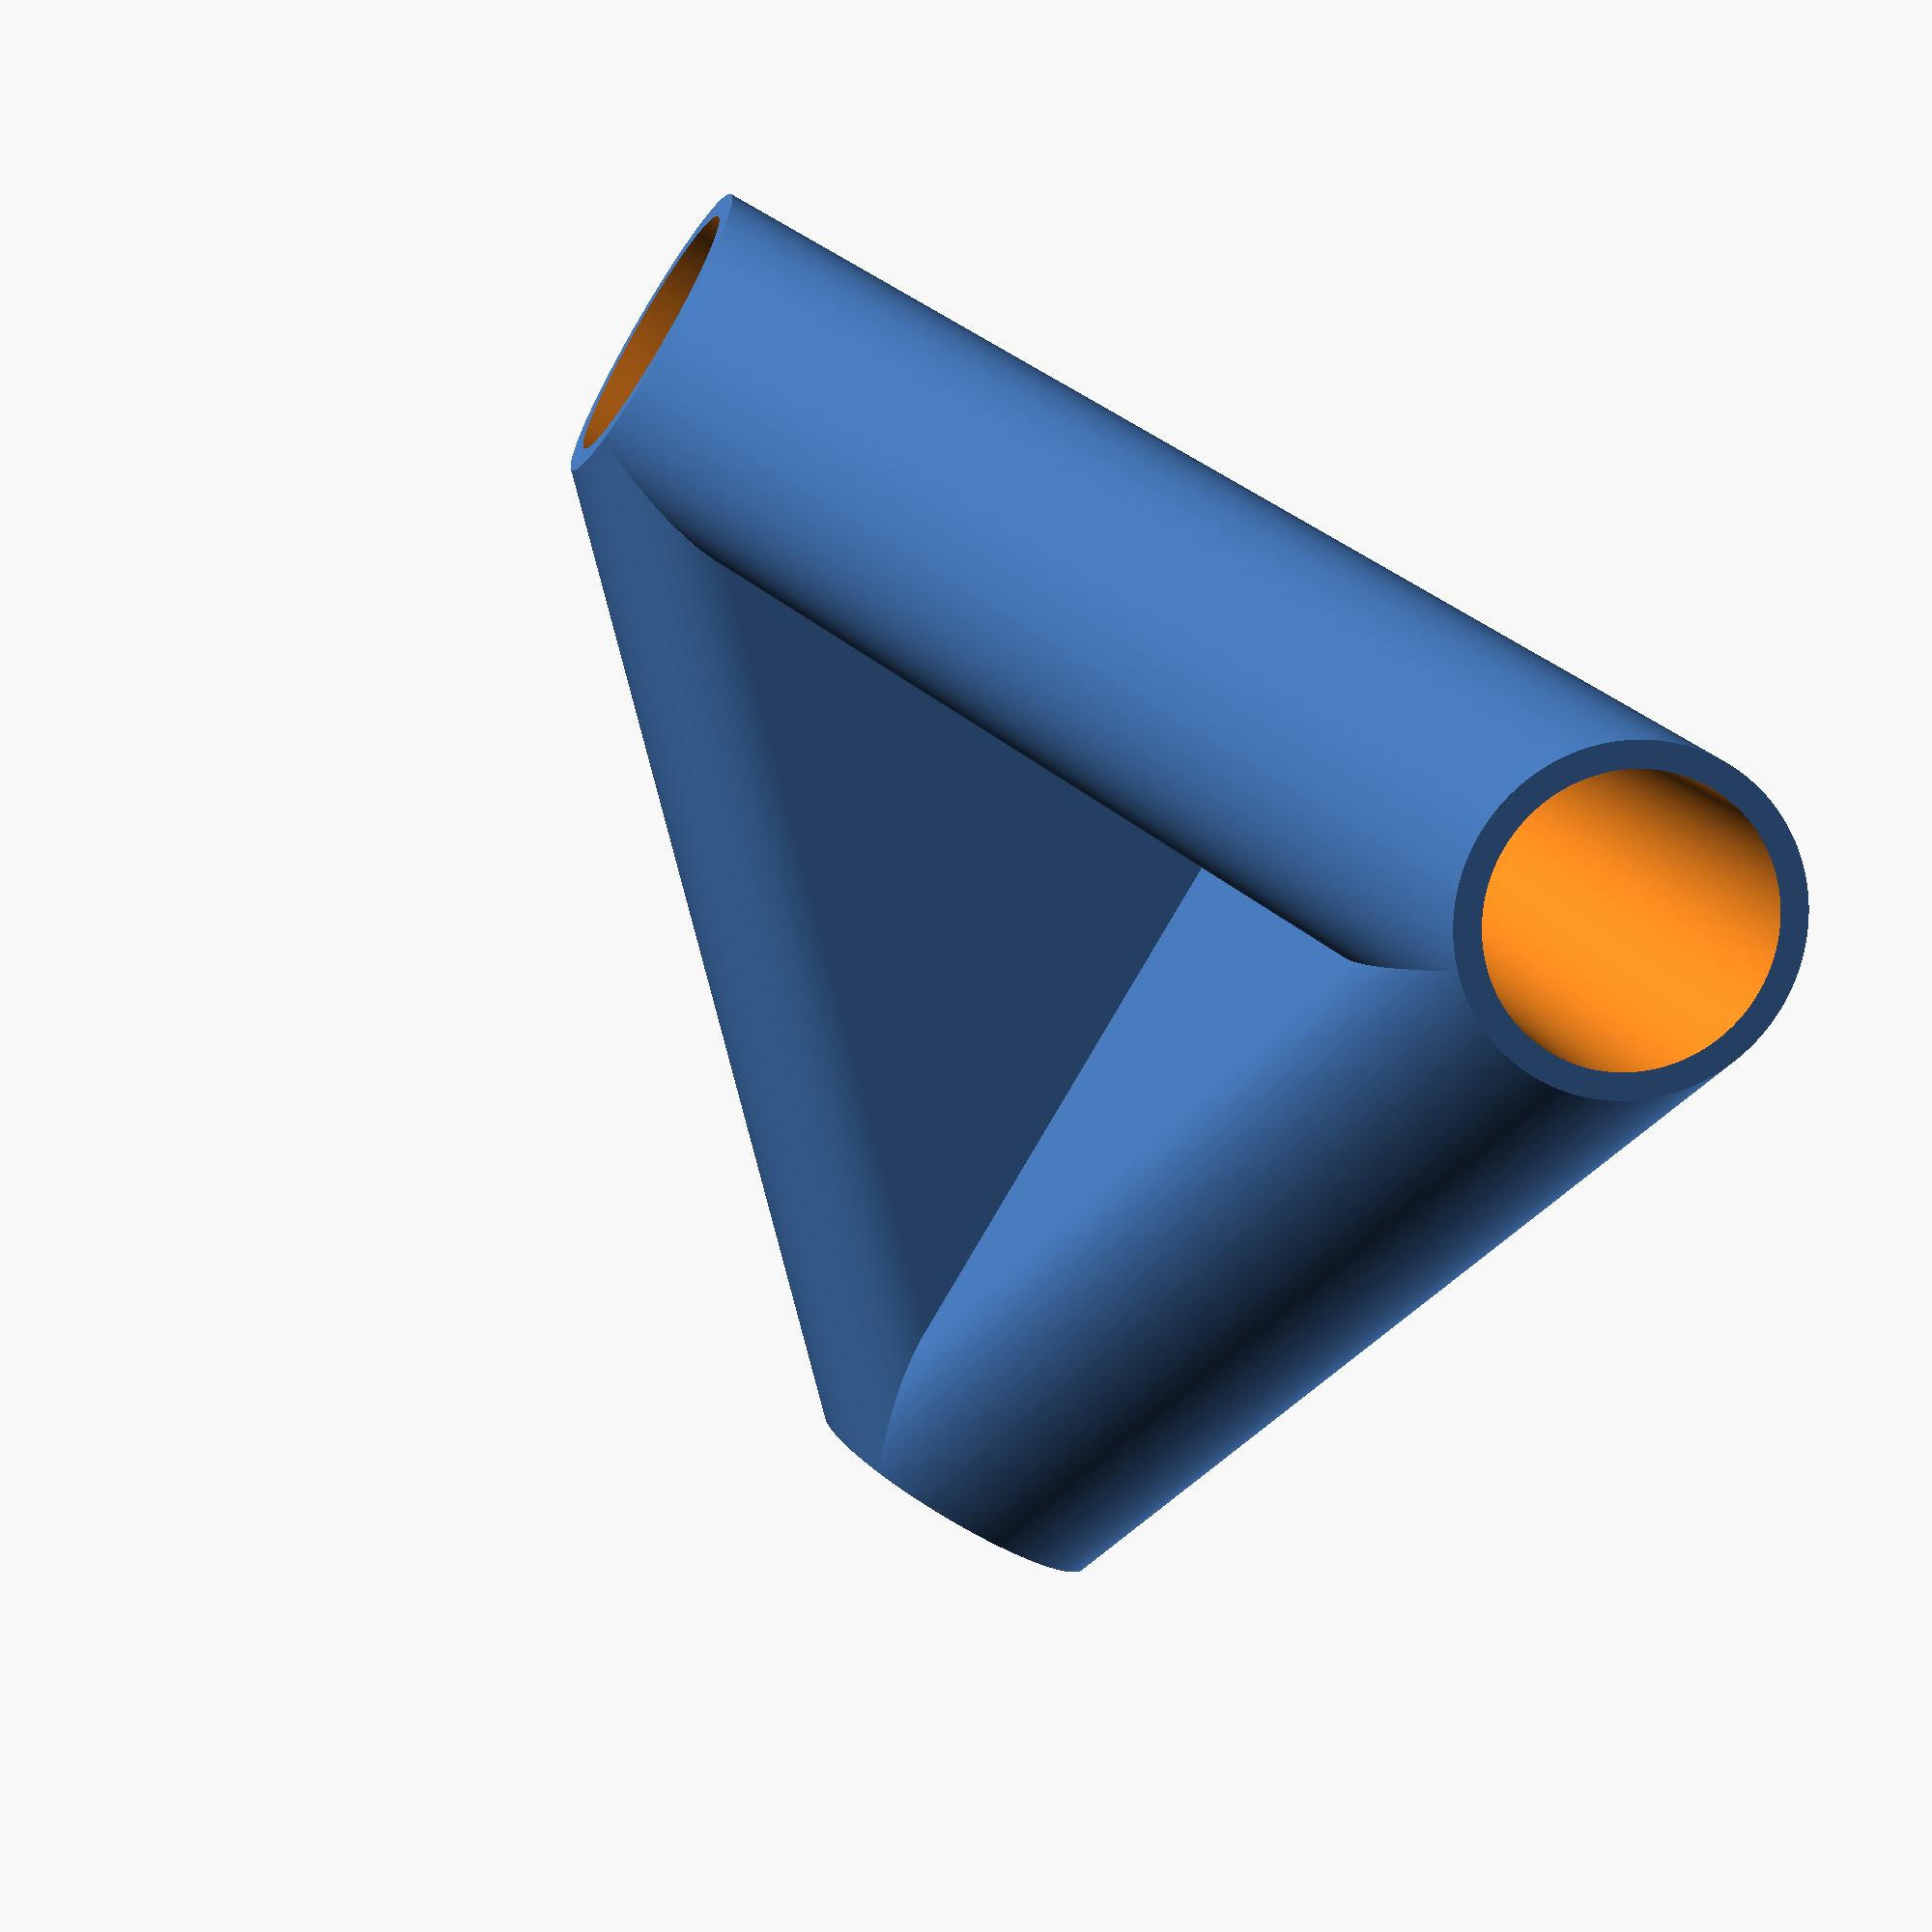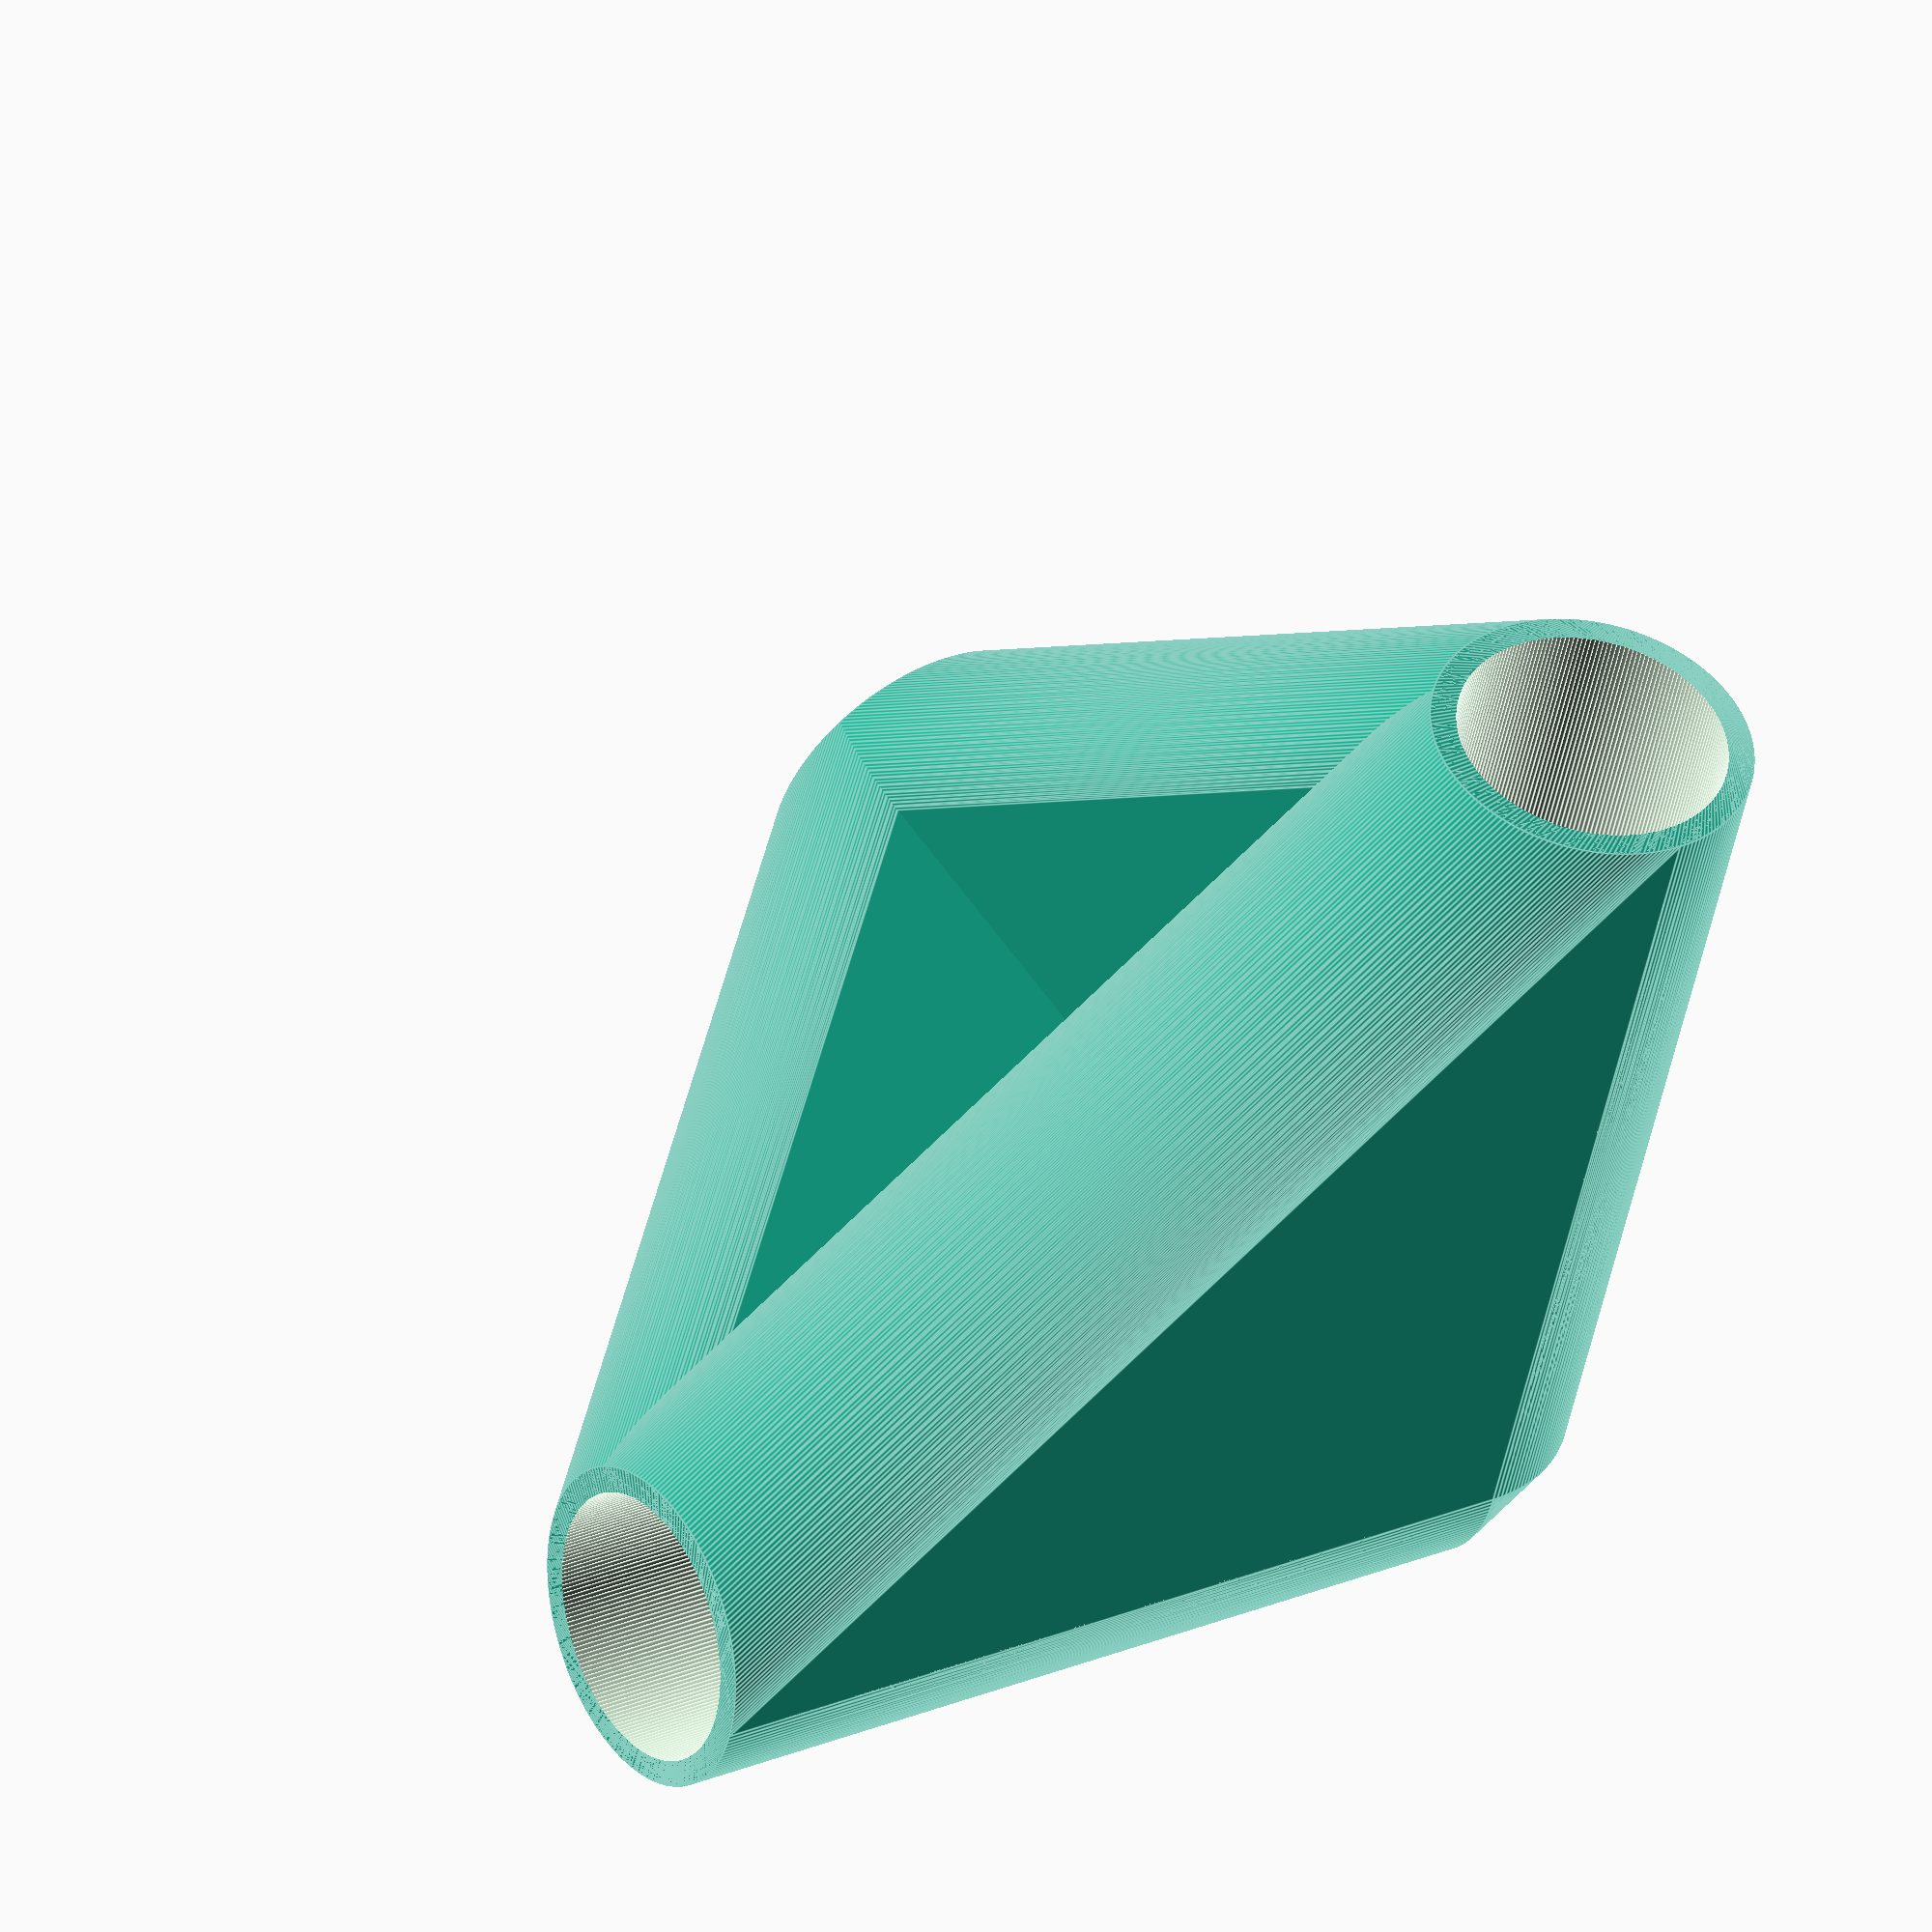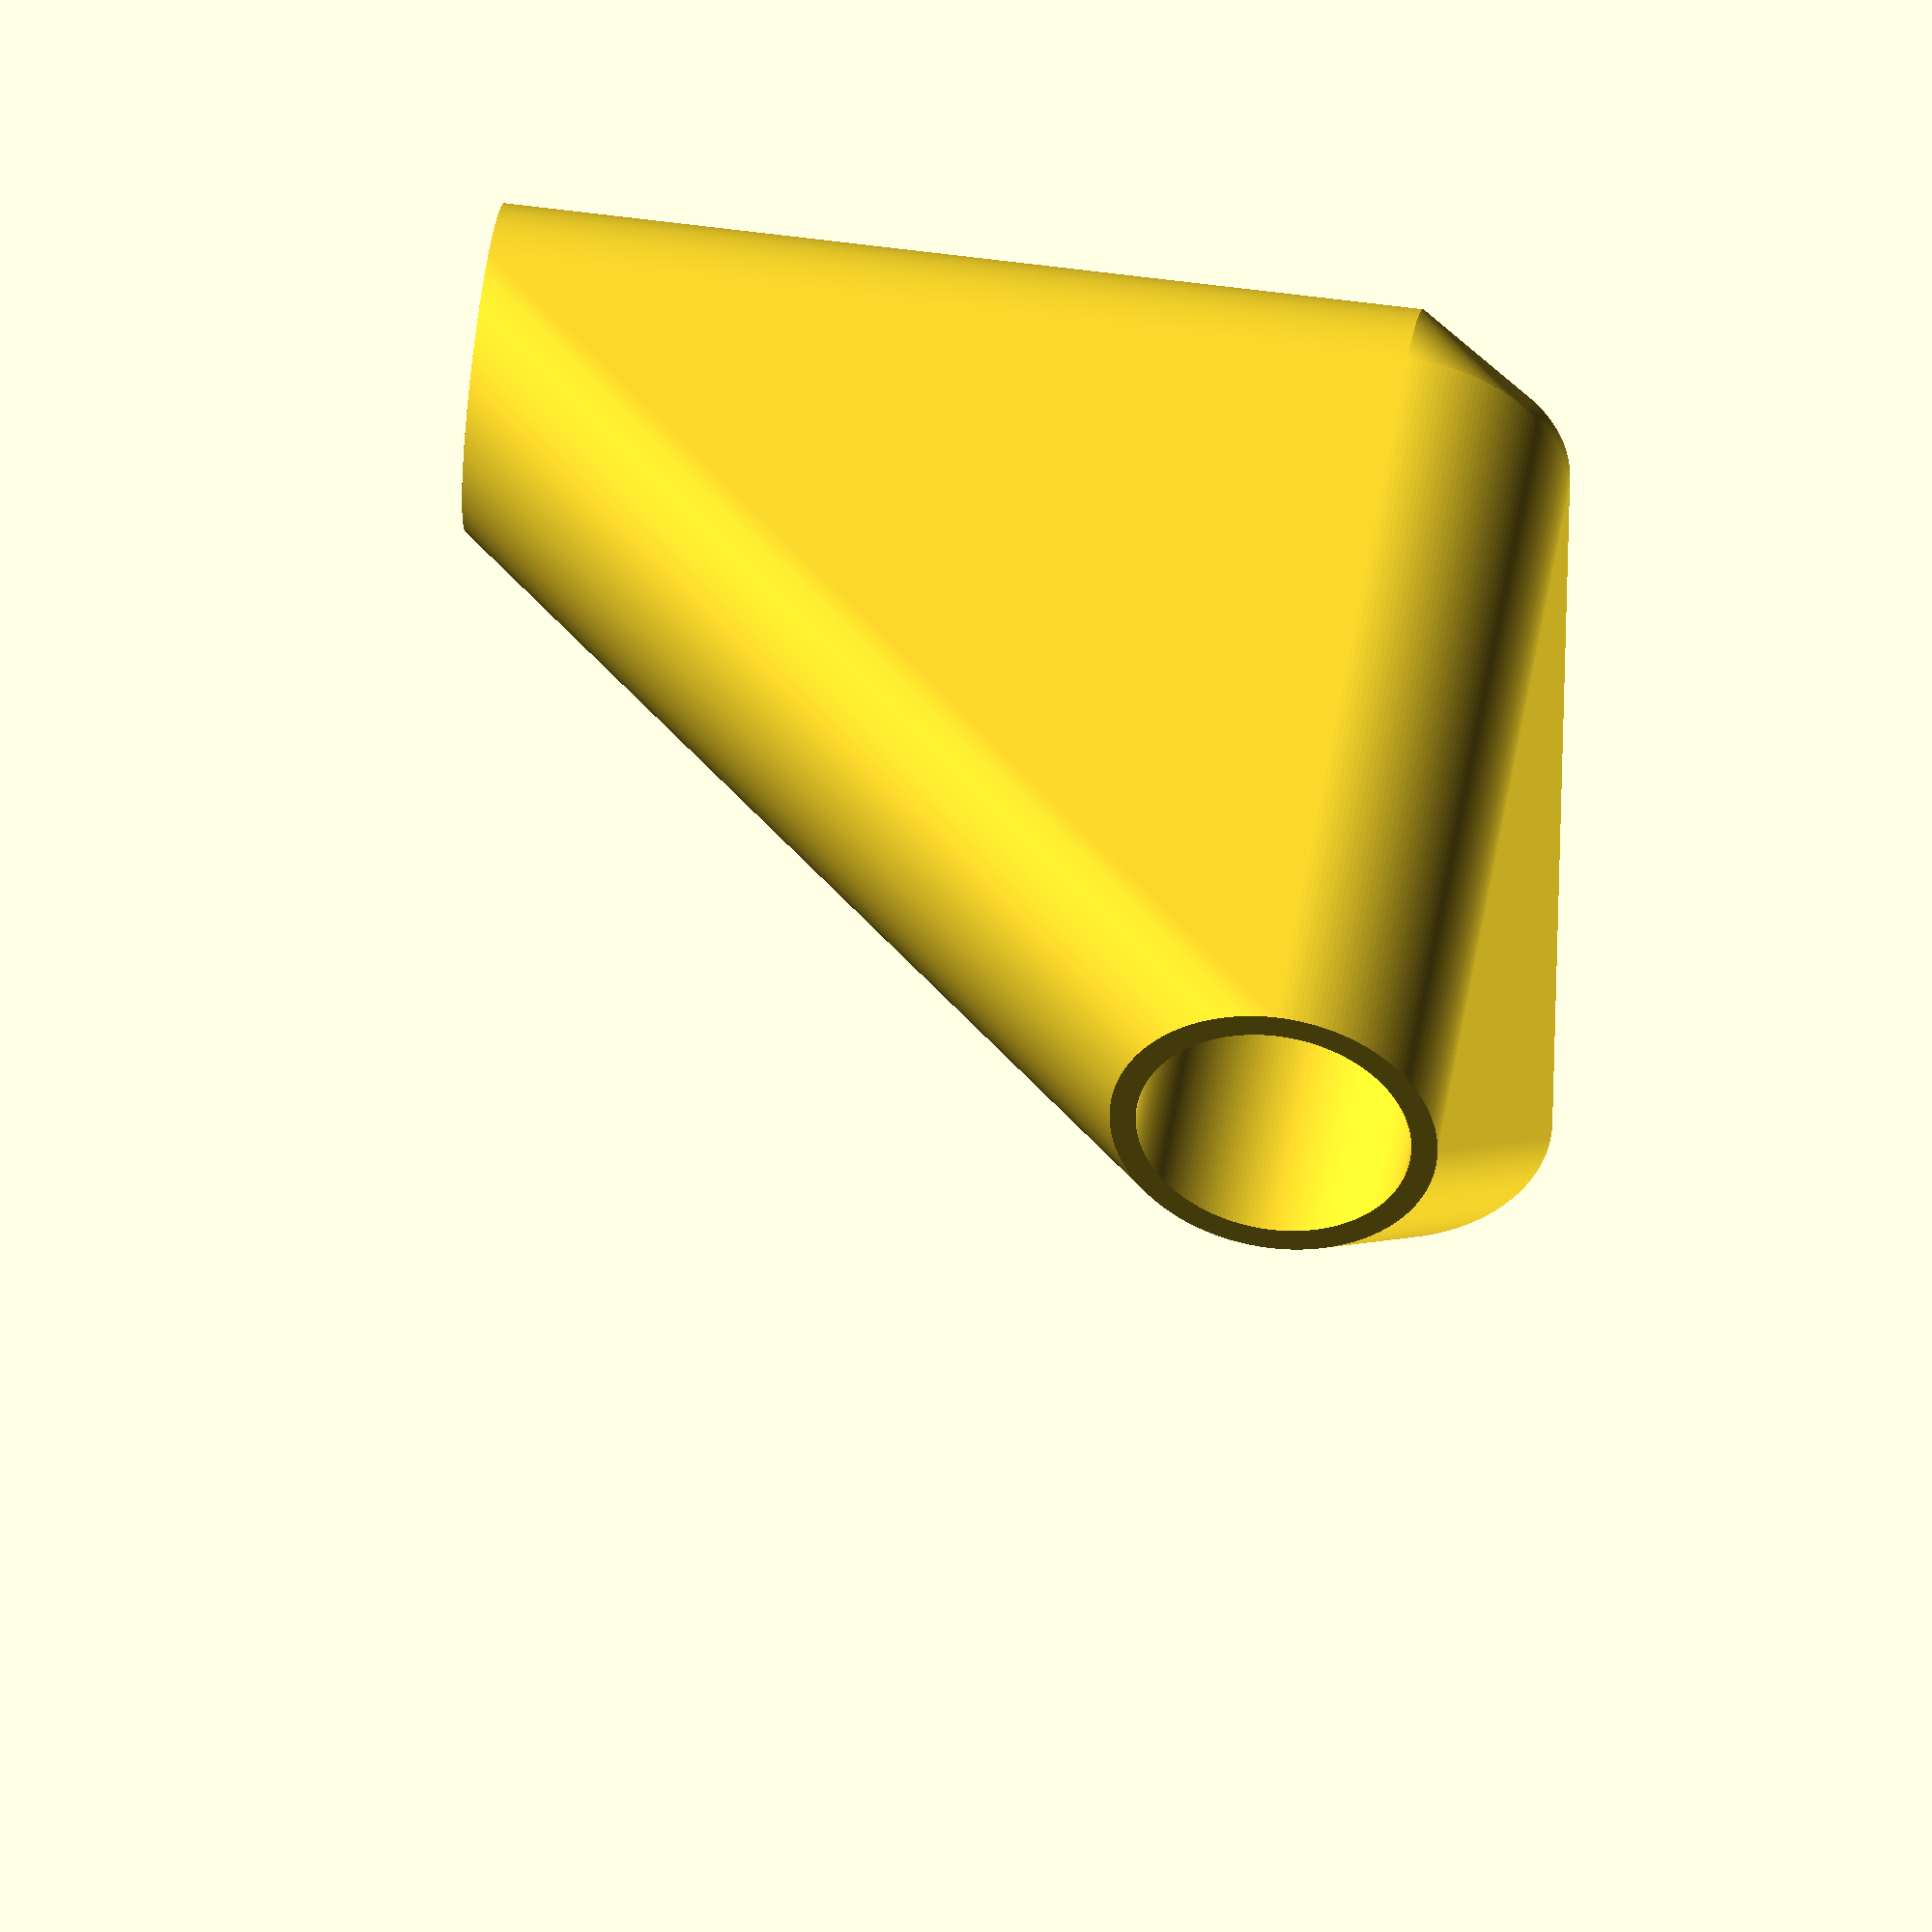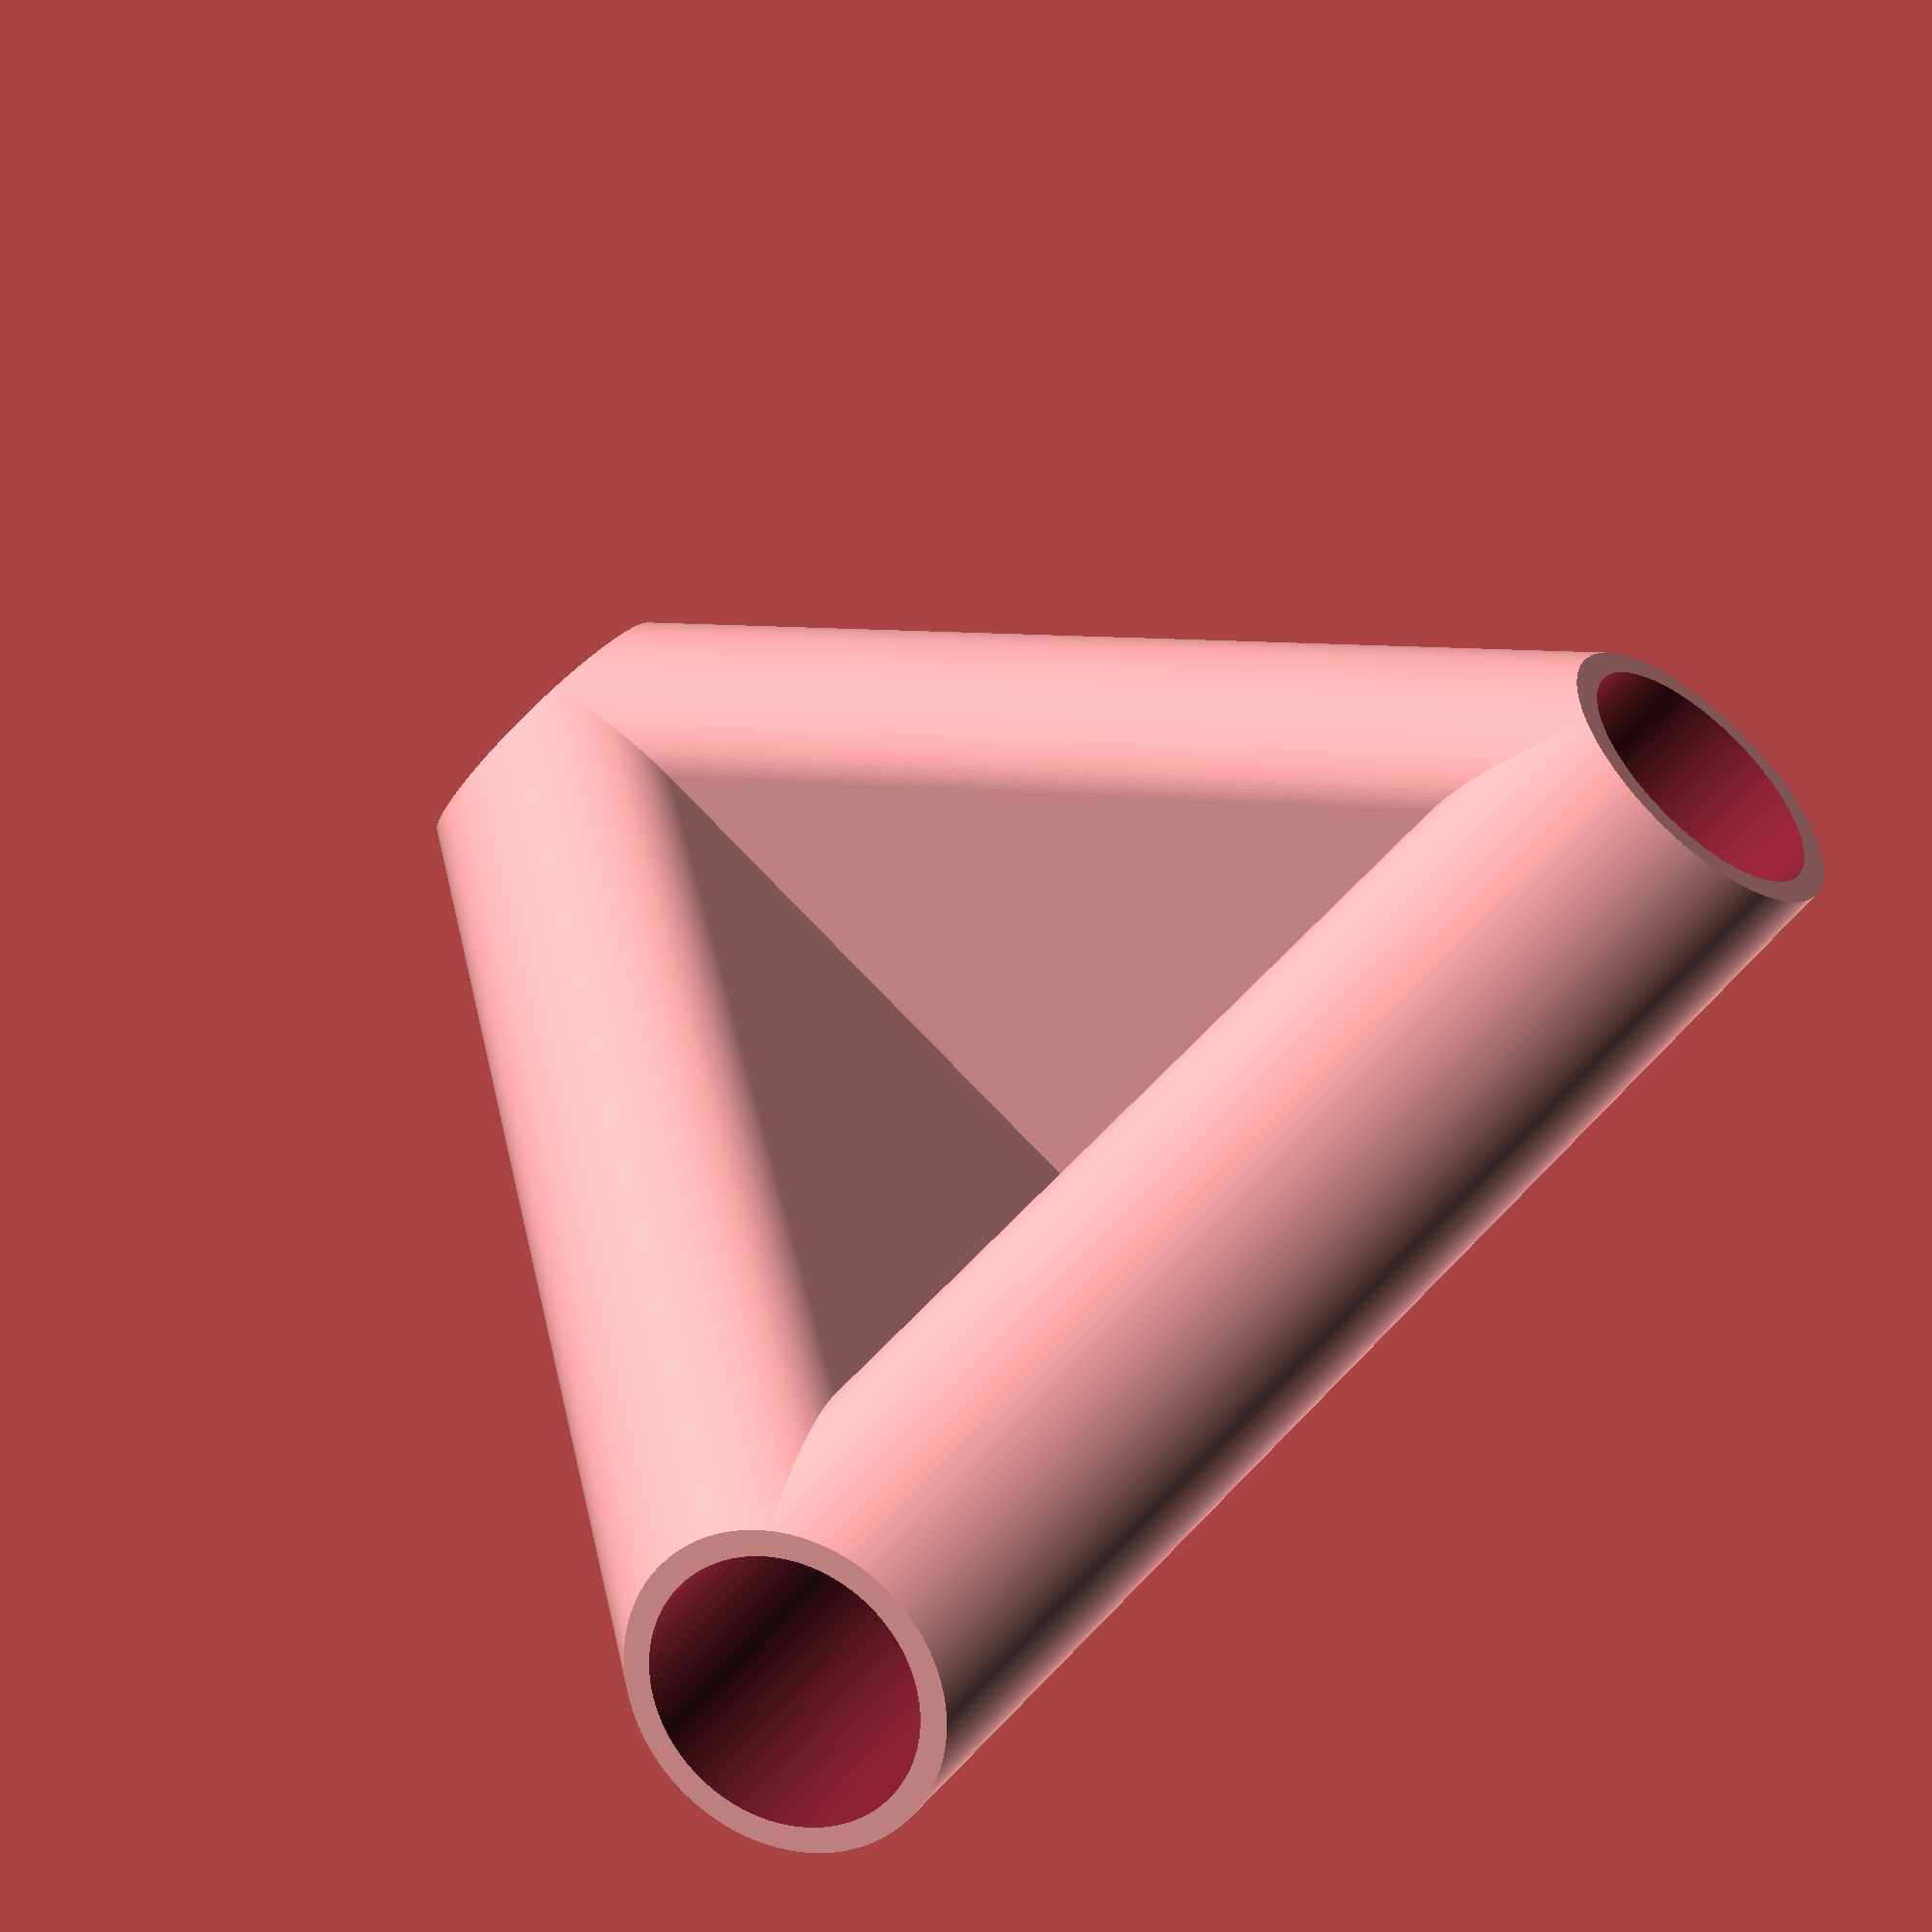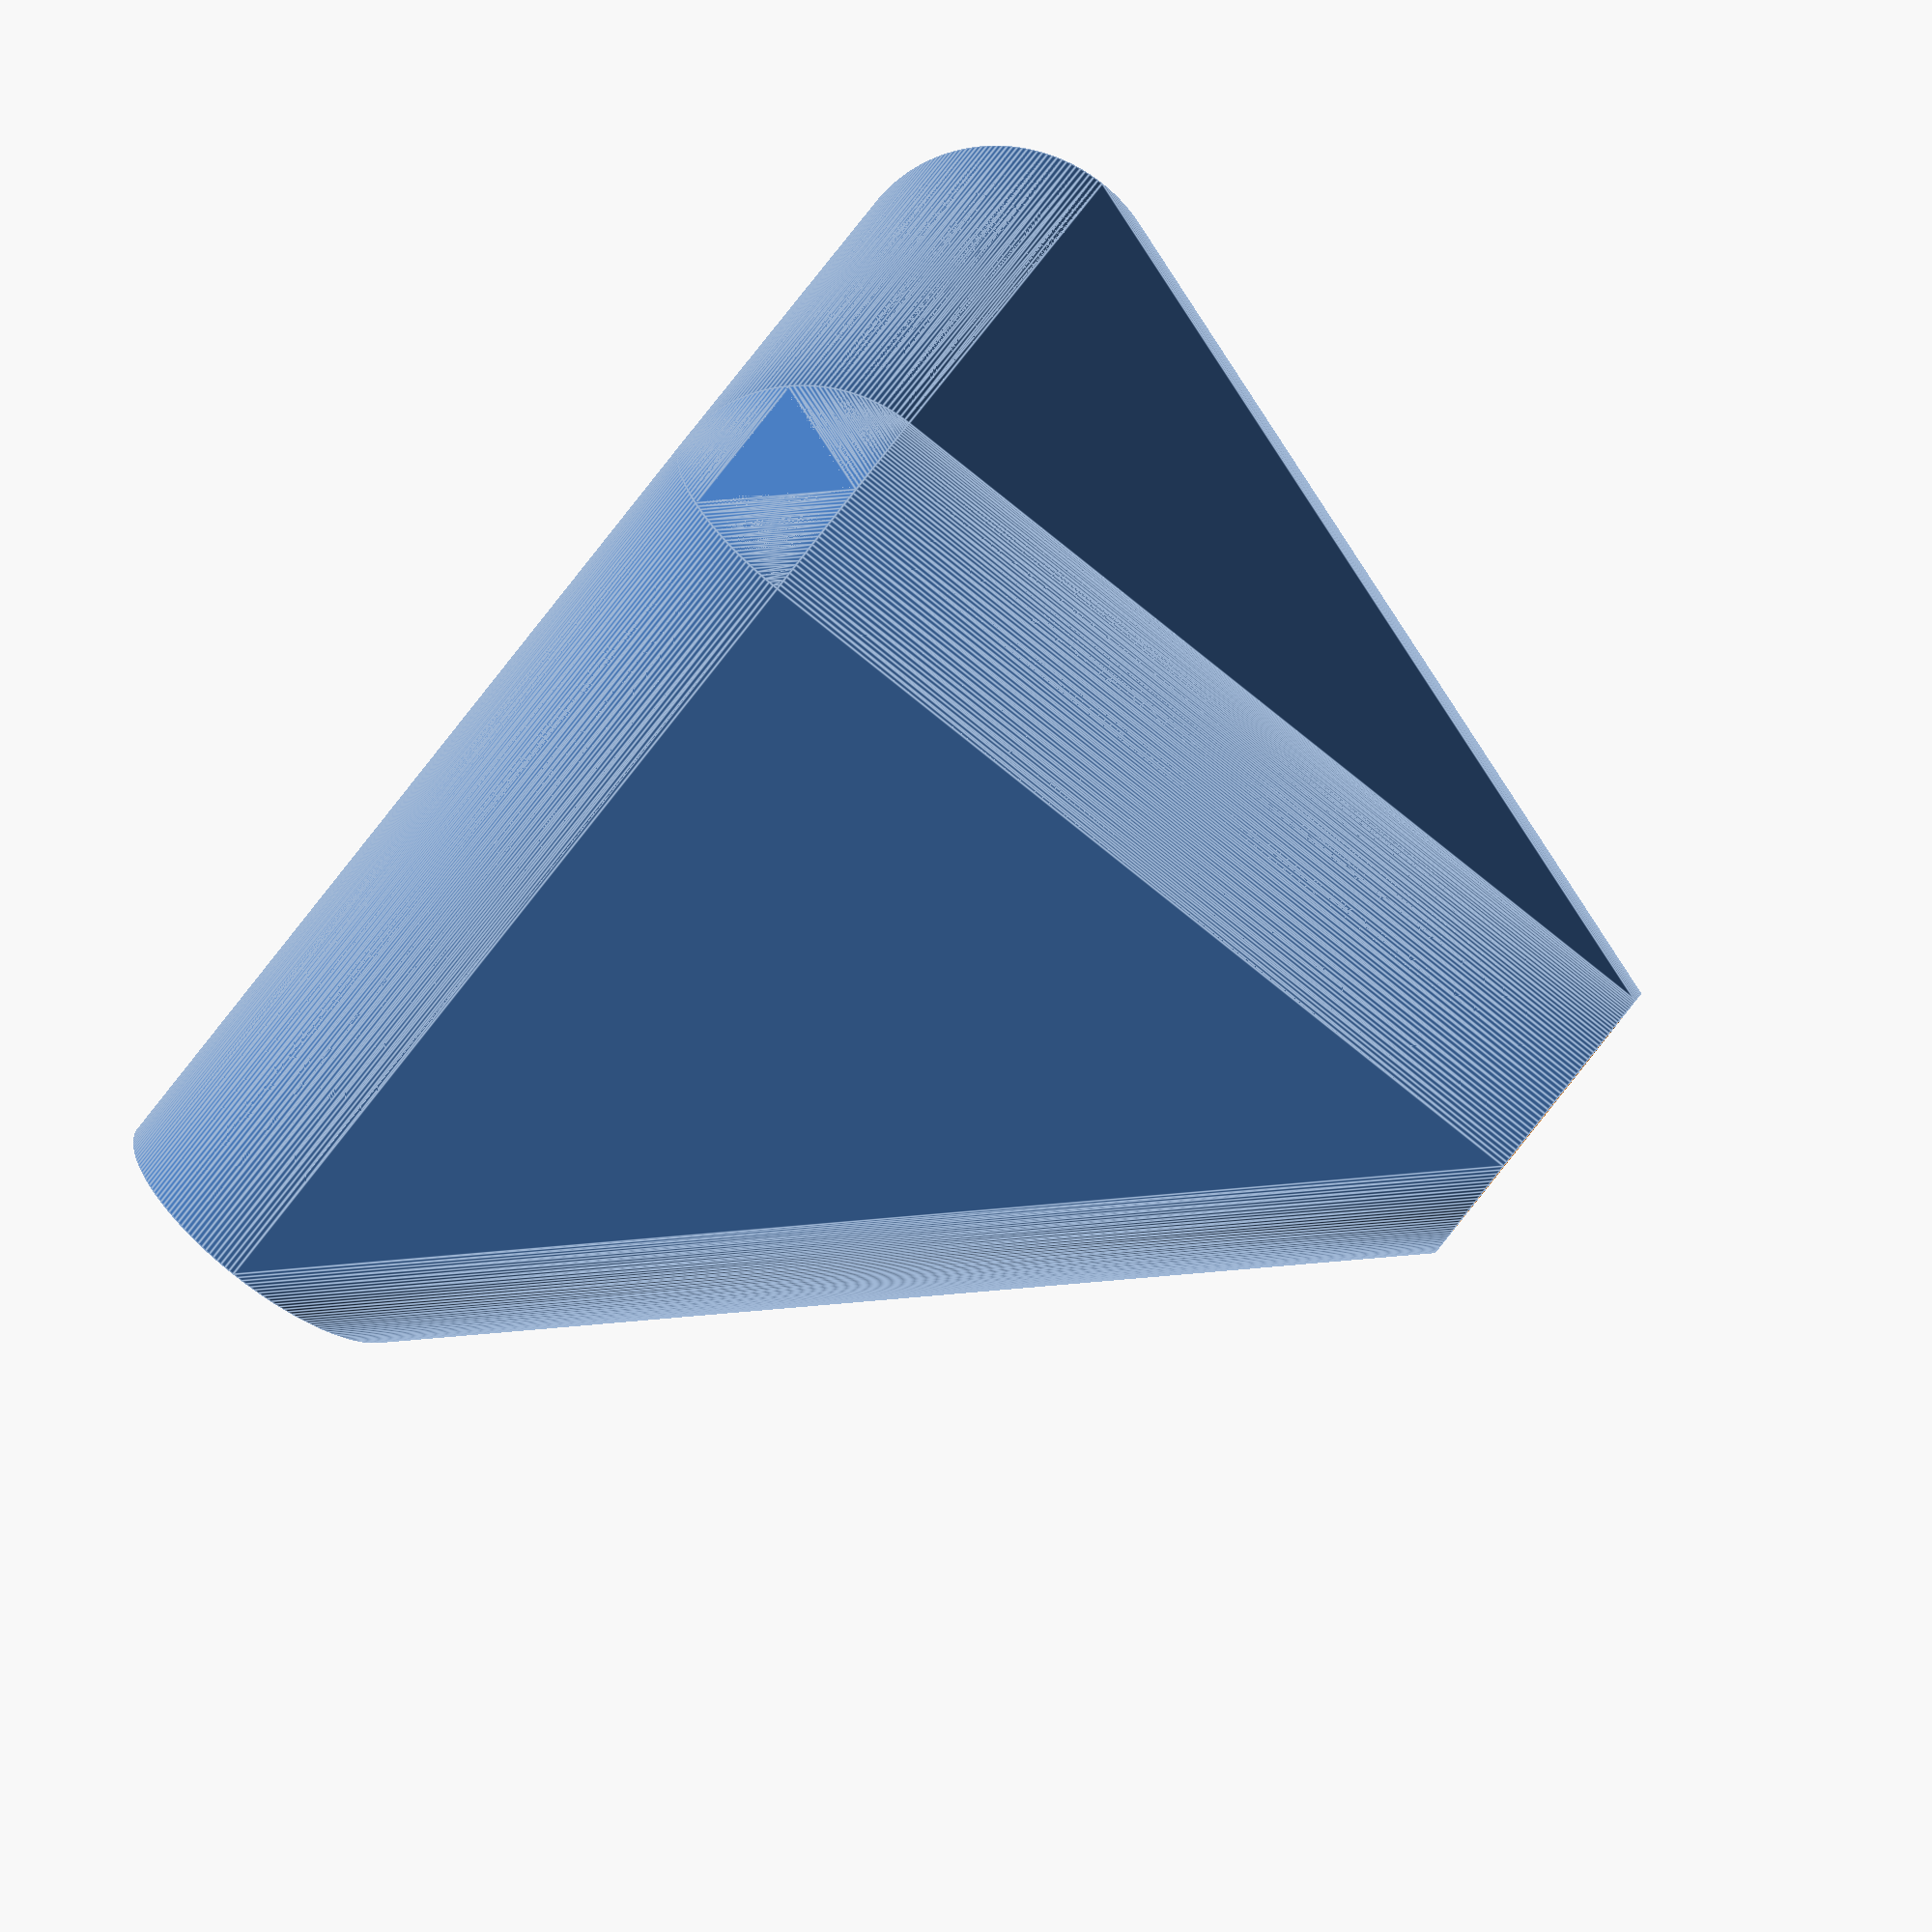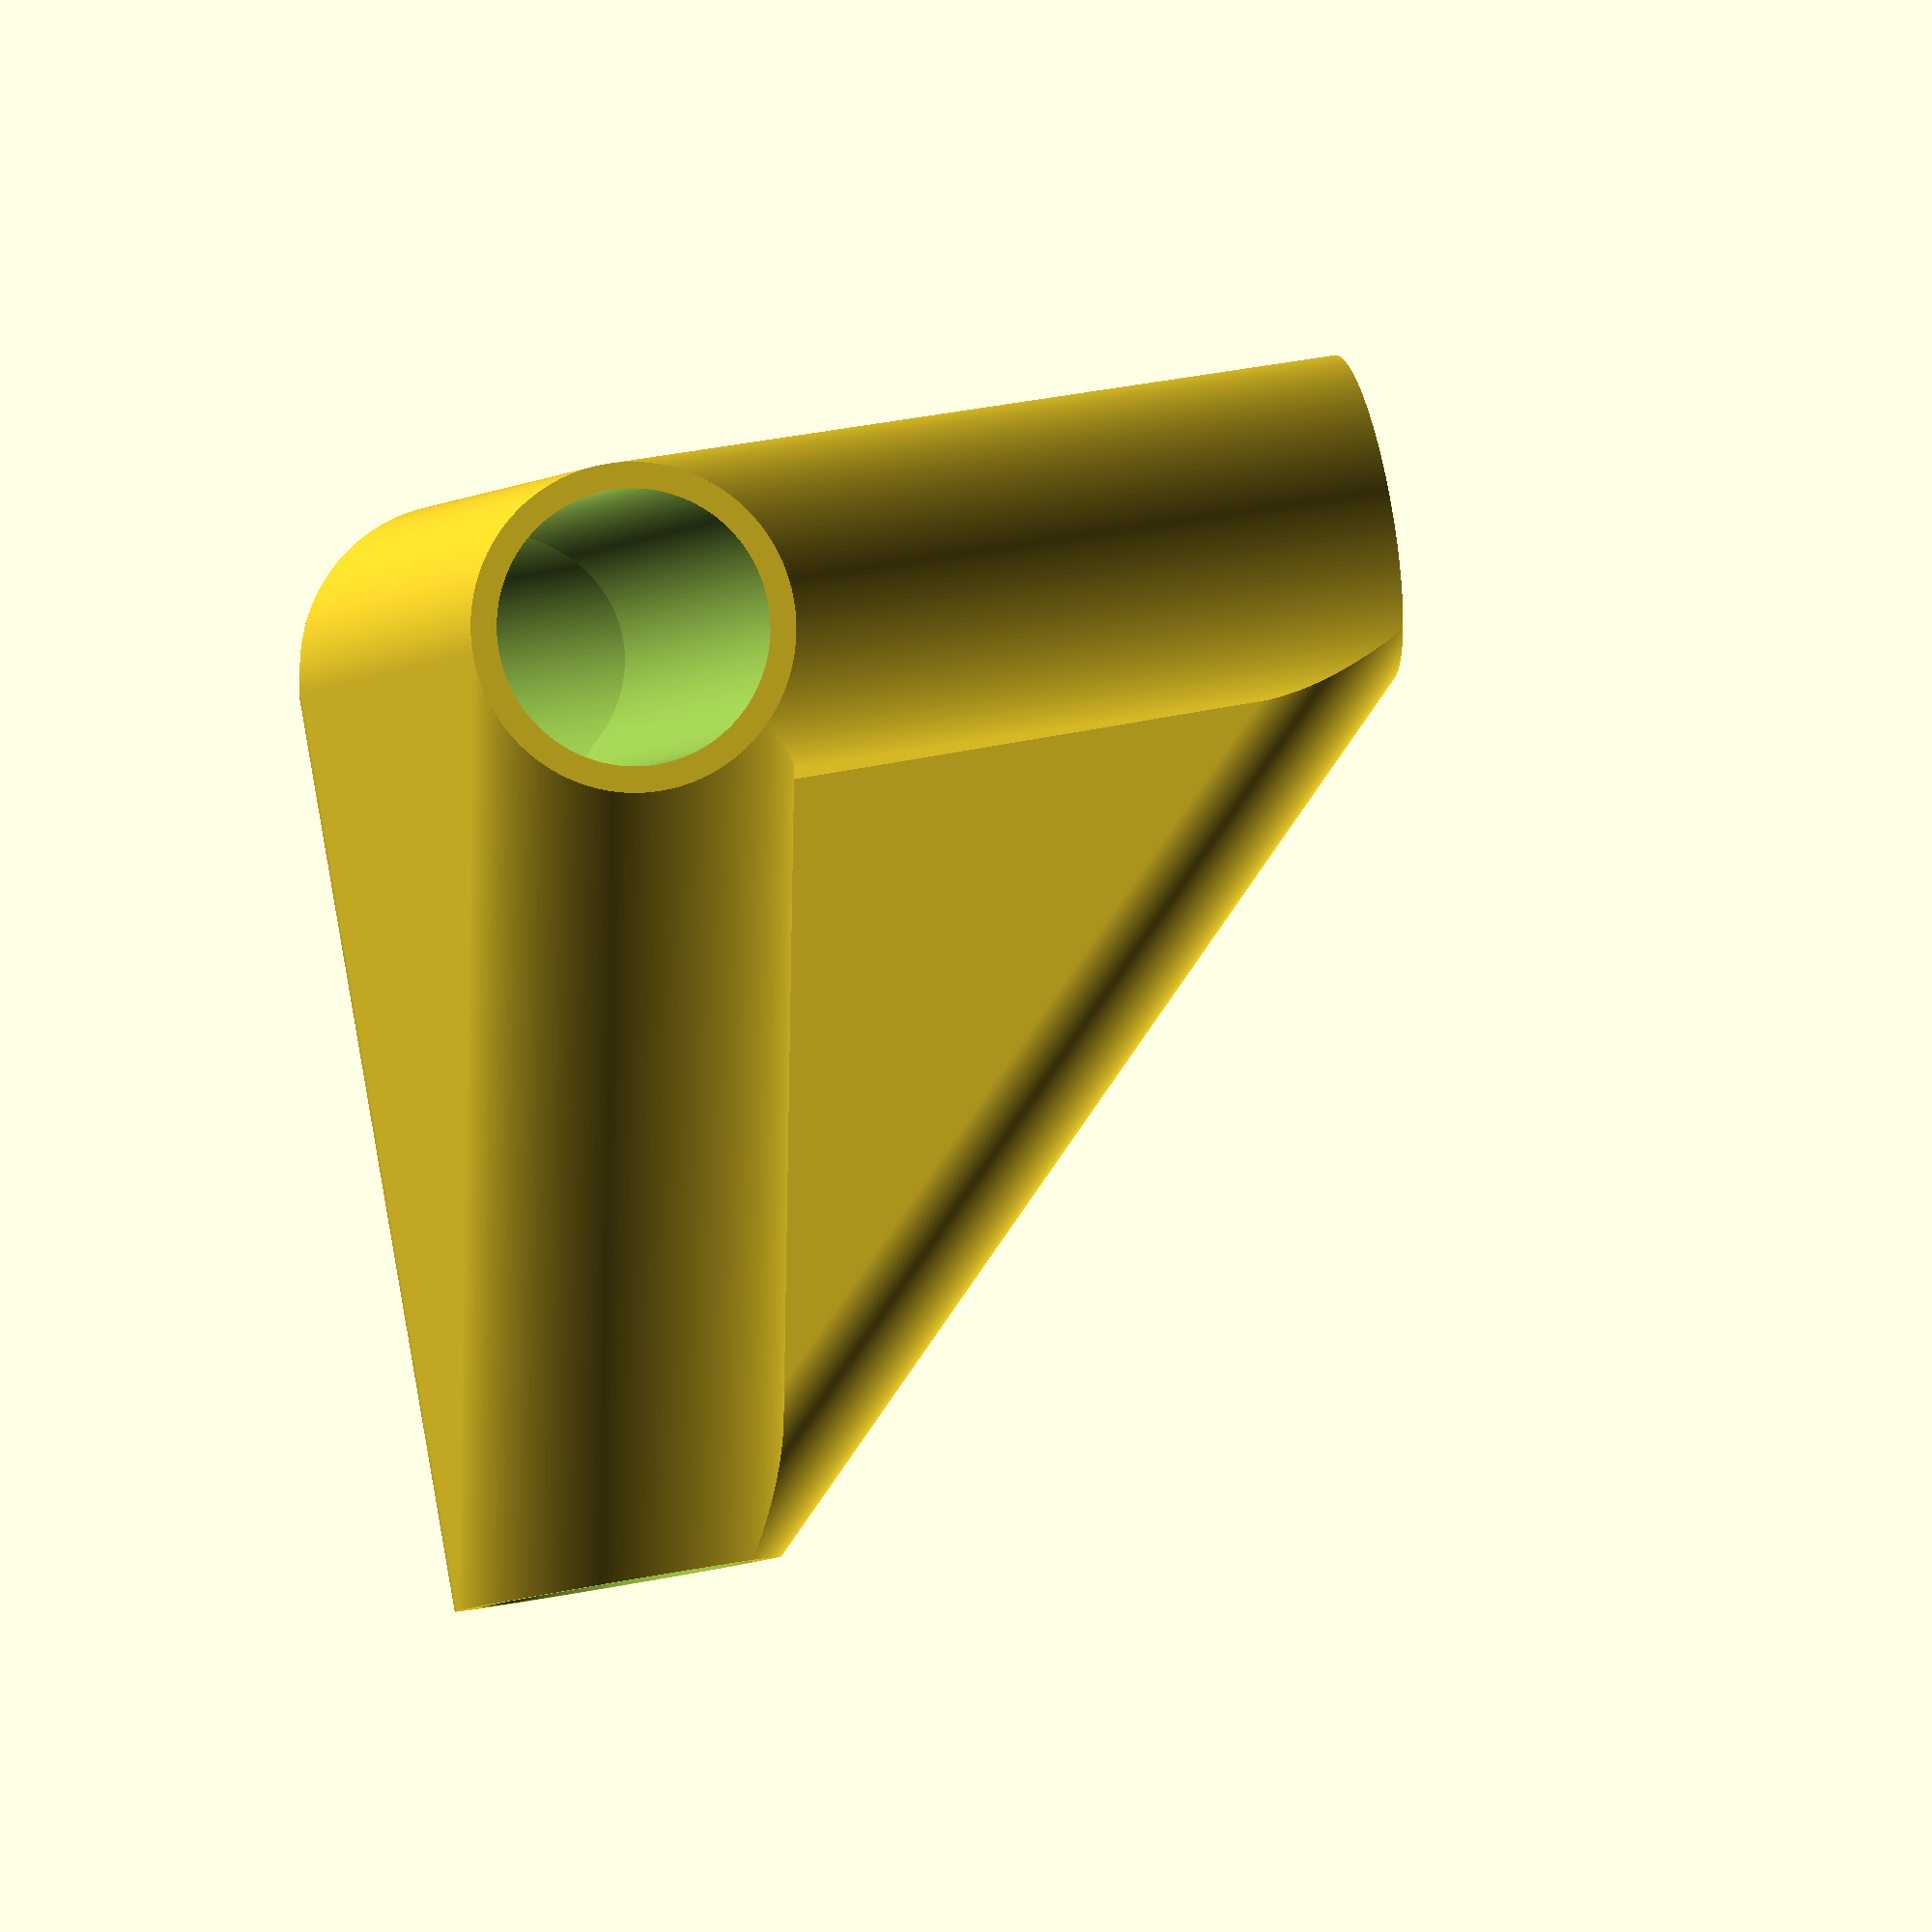
<openscad>
$fn=200;
radius = 10.5;
length = 70;
wall = 2;

//Compiled Variables
side = radius*2 + wall*2;
a= [90,0,0];
b= [0,90,0];

module join() {
    difference() {
        union() {
            hull() {
                cyl();
                rotate(a)cyl();
            }
            hull() {
                rotate(a)cyl();
                rotate(b)cyl();
            }
            hull() {
                cyl();
                rotate(b)cyl();
            }
        }
        rot()translate([0,0,wall])cylinder(r=radius,h=length);
        hull()rot()translate([0,0,wall])cylinder(r=radius,h=0.01);
    }
}

module rot() {
    for(i=[[0,0,0],[90,0,0],[0,90,0]])rotate(i)children();
}

module tr() {
    translate([0,0,length/2])children();
}

module cb() {
    tr()cube([side,side,length],center=true);
}

module cyl() {
    tr()cylinder(r=side/2,h=length,center=true);
}

//Render
join();
difference() {
    hull() {
        intersection() {
            join();
            translate([-50,50,-50])cube([100,100,100],center=true);
        }
    }
    hull()rot()translate([0,0,wall])cylinder(r=radius,h=0.01);
}
        
    
    
       
</openscad>
<views>
elev=244.5 azim=253.2 roll=122.0 proj=p view=wireframe
elev=333.3 azim=200.8 roll=55.4 proj=o view=edges
elev=314.2 azim=91.1 roll=8.1 proj=o view=wireframe
elev=232.5 azim=298.5 roll=217.1 proj=p view=solid
elev=245.8 azim=345.1 roll=35.9 proj=o view=edges
elev=319.4 azim=132.3 roll=255.6 proj=o view=wireframe
</views>
